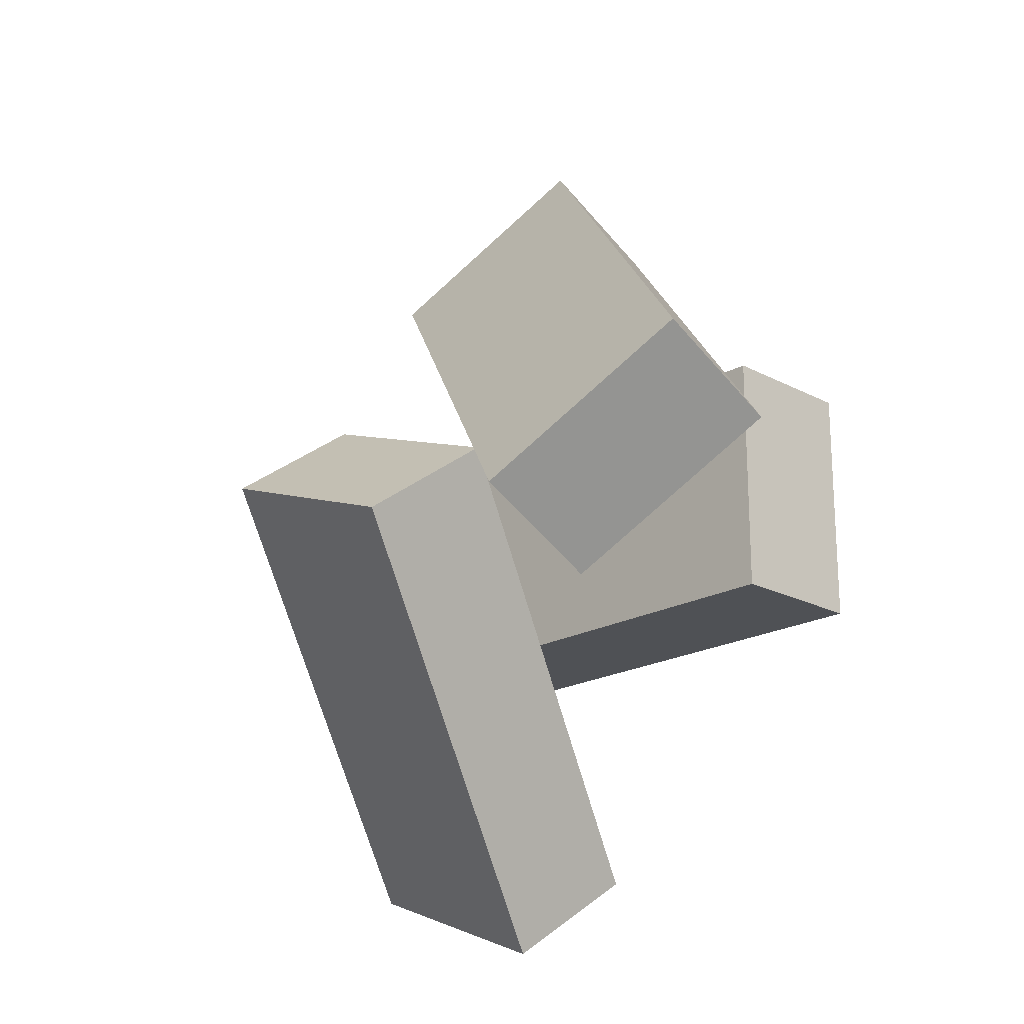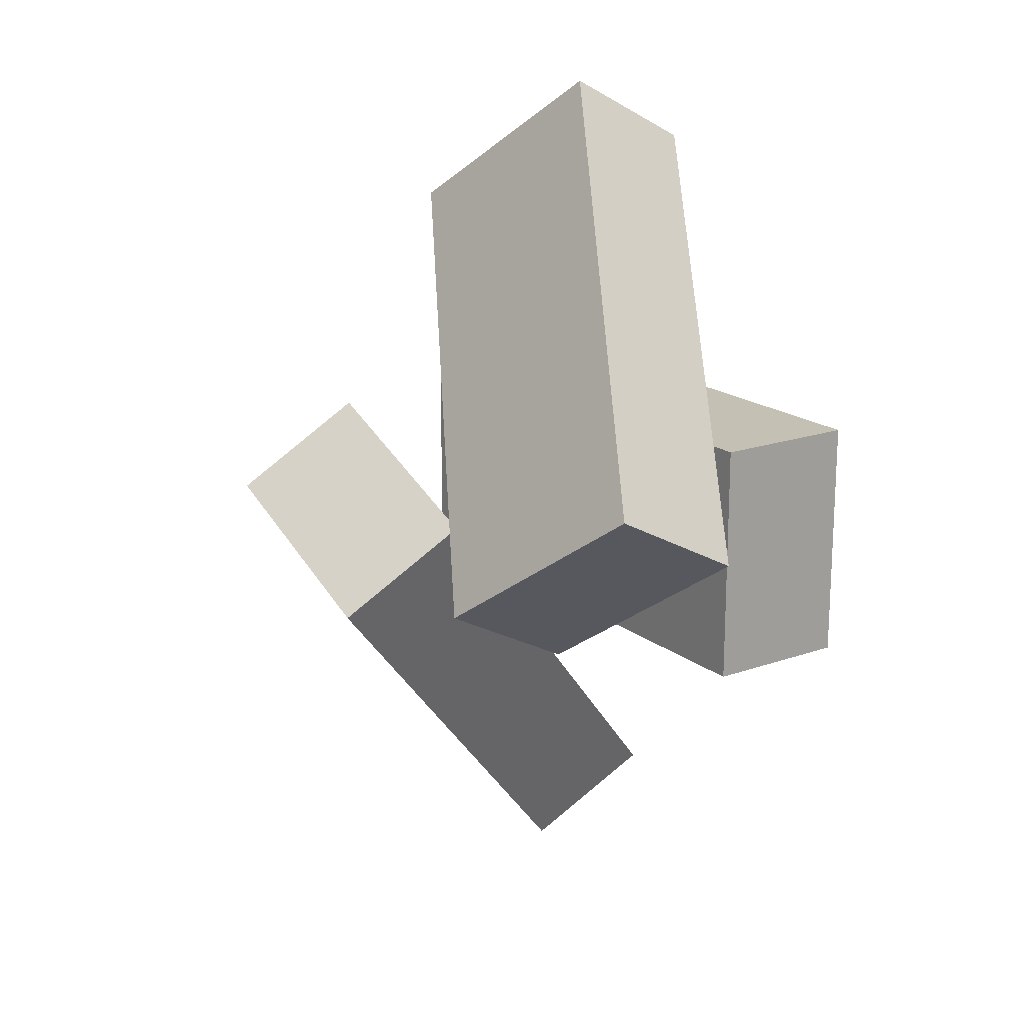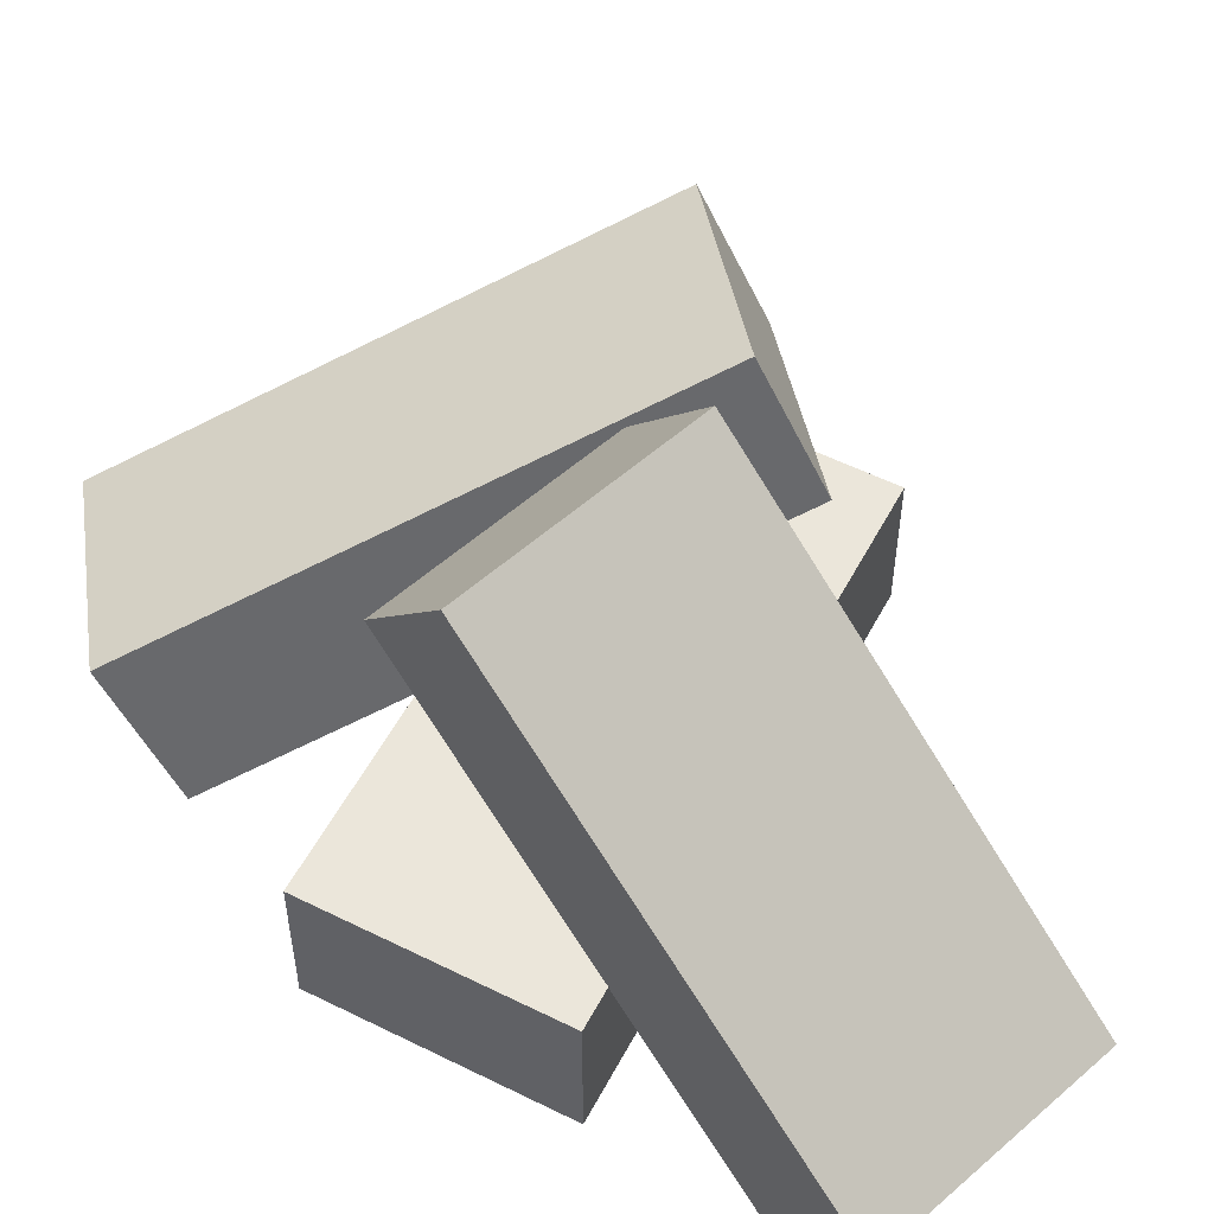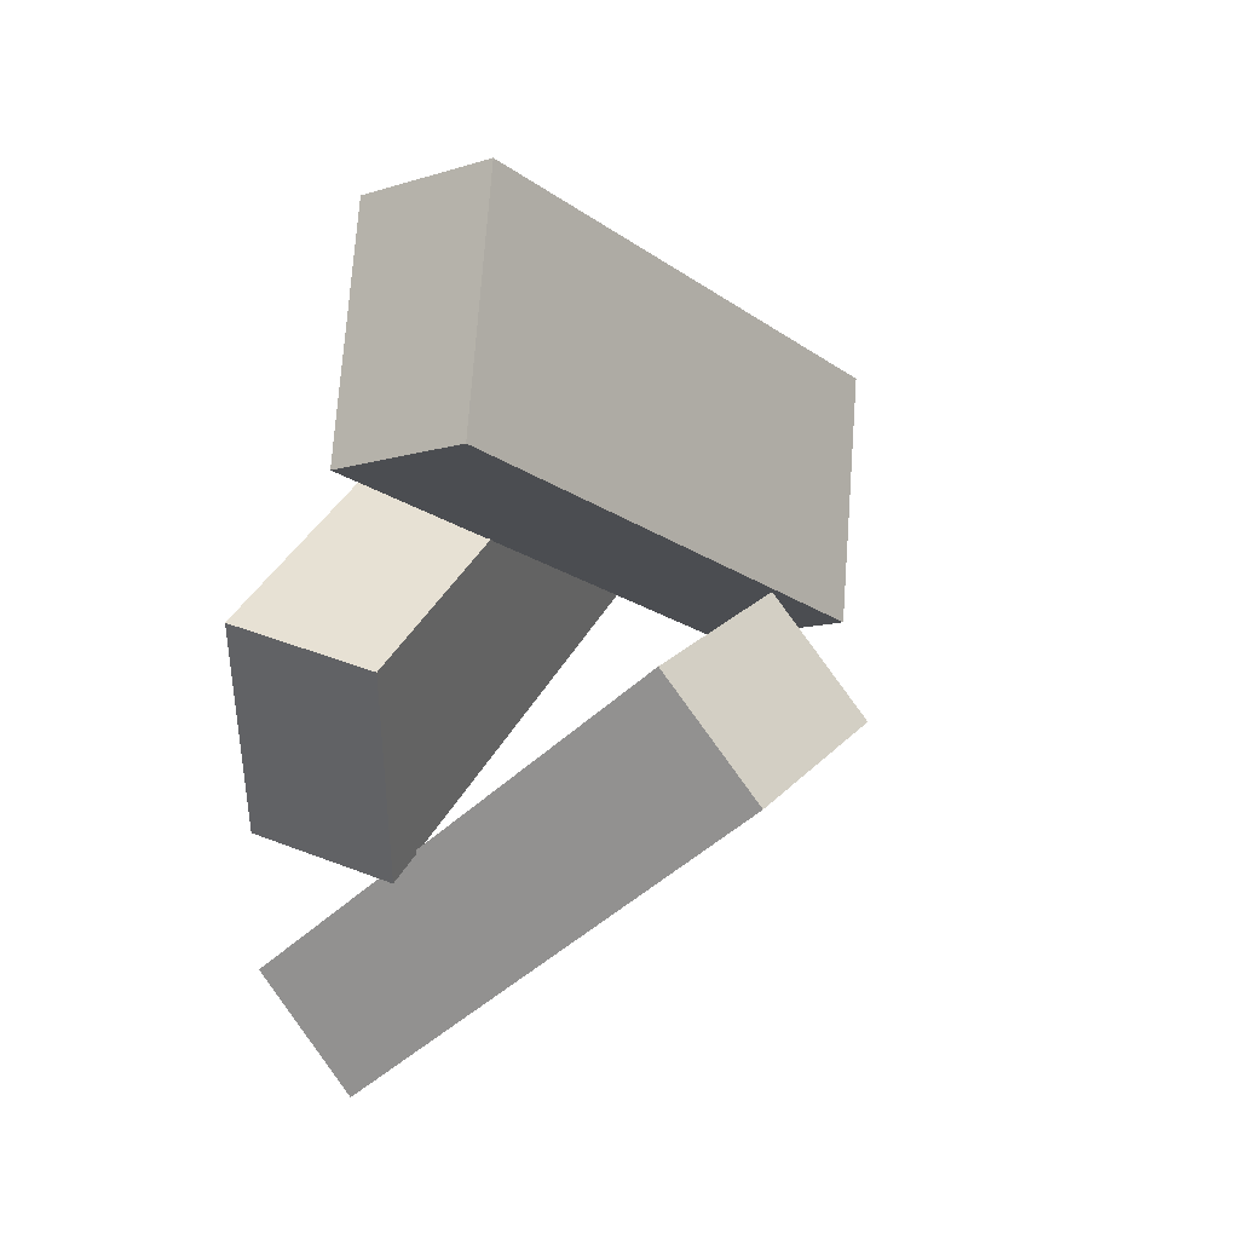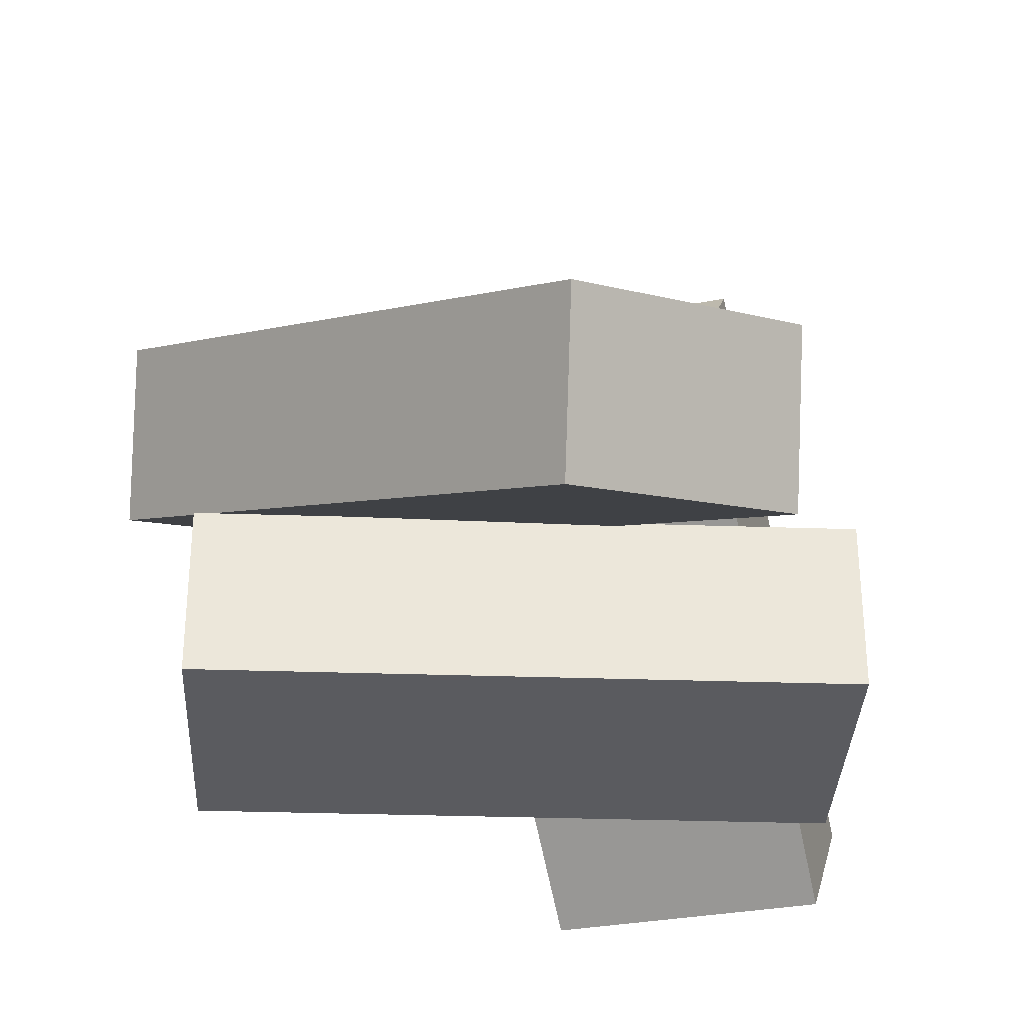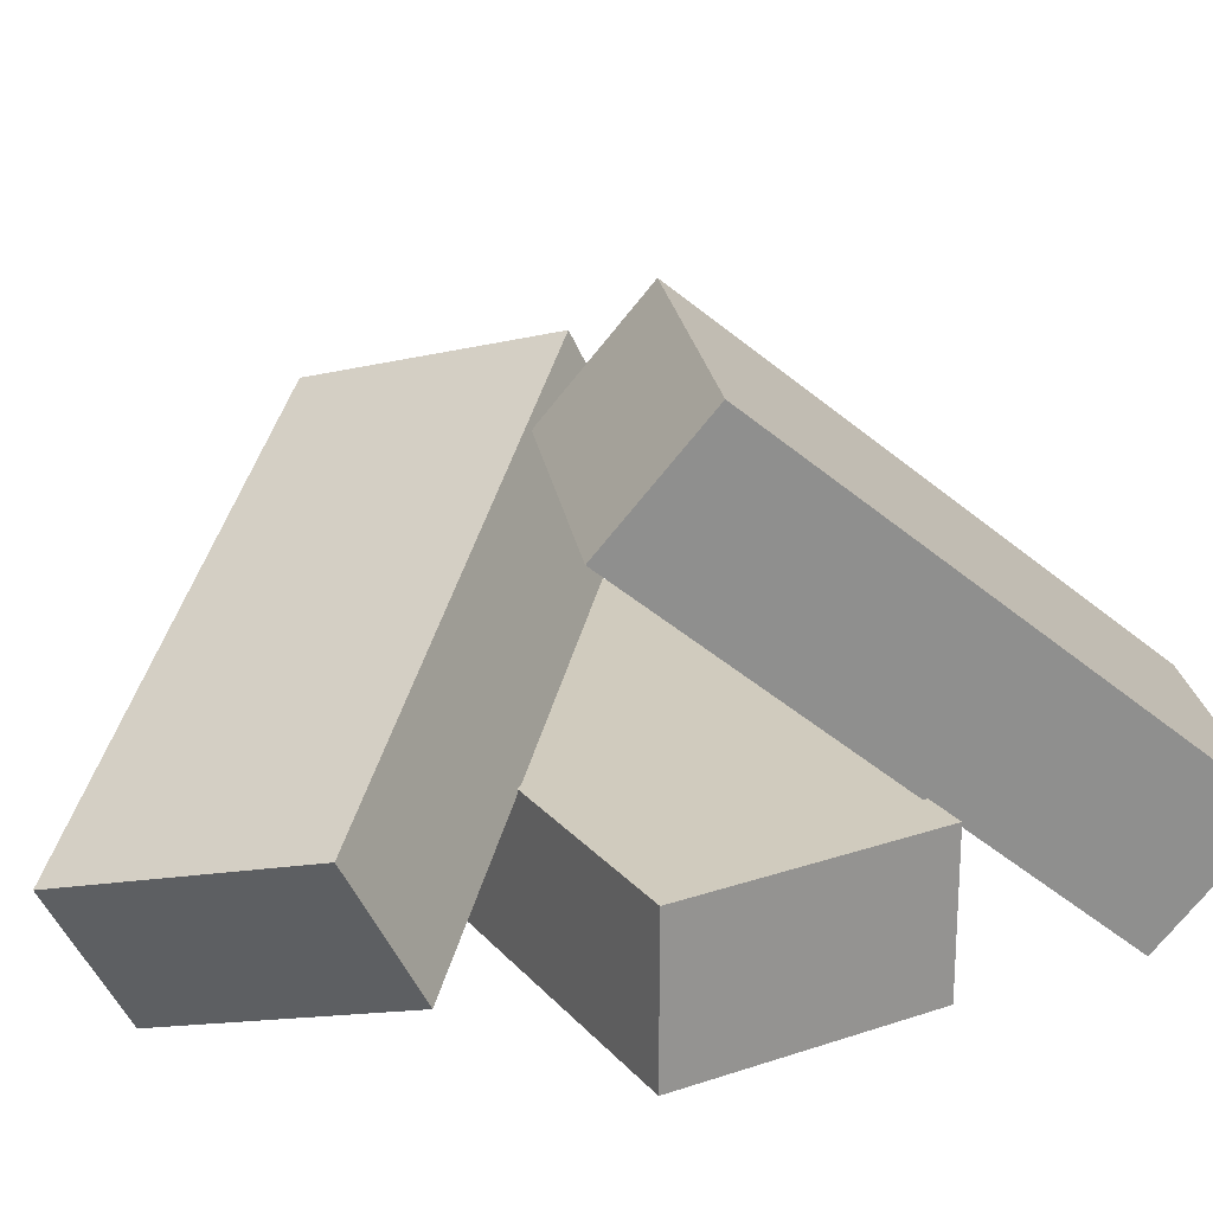
<metadata>
{"format":"obj","ext":"obj","renderer":"f3d","projection":"perspective","resolution":1024,"background":"white","views":[{"elev":-20.1,"azim":-134.1,"up":"+Z"},{"elev":18.0,"azim":-124.5,"up":"+Z"},{"elev":54.8,"azim":117.7,"up":"+Y"},{"elev":39.4,"azim":115.9,"up":"+Z"},{"elev":-33.2,"azim":-2.6,"up":"+Y"},{"elev":23.4,"azim":60.2,"up":"+Y"}]}
</metadata>
<code>
o Cube_Cube.003
v -0.1593 -0.000142 0.07597
v -0.1593 0.09234 0.07597
v -0.1593 0.09234 -0.07838
v -0.1593 -0.000142 -0.07838
v 0.1834 0.09234 -0.07838
v 0.1834 -0.000142 -0.07838
v 0.1834 0.09234 0.07597
v 0.1834 -0.000142 0.07597
v 0.1076 0.2177 0.06864
v 0.1298 0.289 0.01418
v -0.01508 0.2935 -0.03887
v -0.03723 0.2221 0.01559
v 0.07002 0.07584 -0.2896
v 0.04788 0.00446 -0.2351
v 0.2149 0.07139 -0.2365
v 0.1928 0 -0.1821
v -0.1991 0.1249 0.0171
v -0.198 0.2067 0.06019
v -0.07946 0.2516 -0.02785
v -0.0805 0.1698 -0.07094
v 0.1399 0.1267 0.204
v 0.1389 0.04487 0.1609
v 0.02137 0.08181 0.292
v 0.02033 -0 0.2489
f 1 2 3 4
f 4 3 5 6
f 6 5 7 8
f 8 7 2 1
f 4 6 8 1
f 5 3 2 7
f 9 10 11 12
f 12 11 13 14
f 14 13 15 16
f 16 15 10 9
f 12 14 16 9
f 13 11 10 15
f 17 18 19 20
f 20 19 21 22
f 22 21 23 24
f 24 23 18 17
f 20 22 24 17
f 21 19 18 23

</code>
